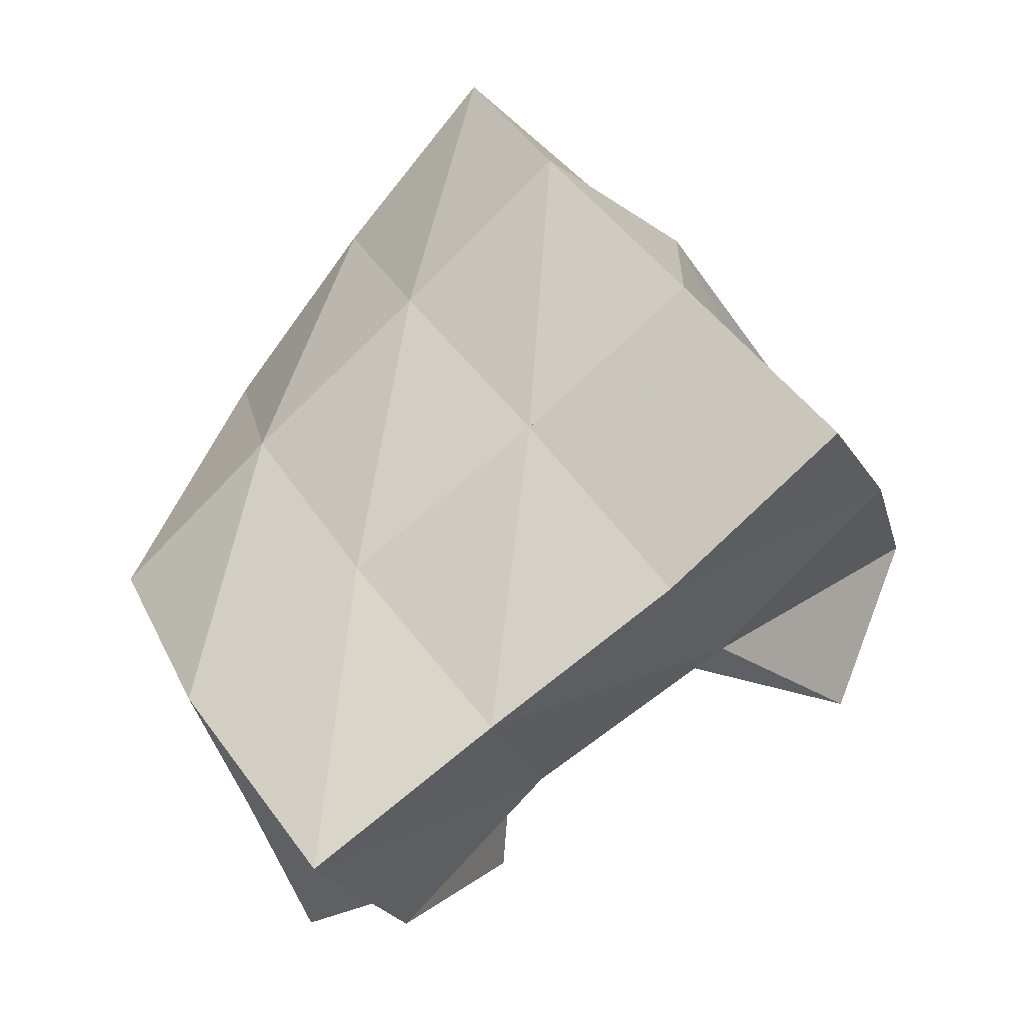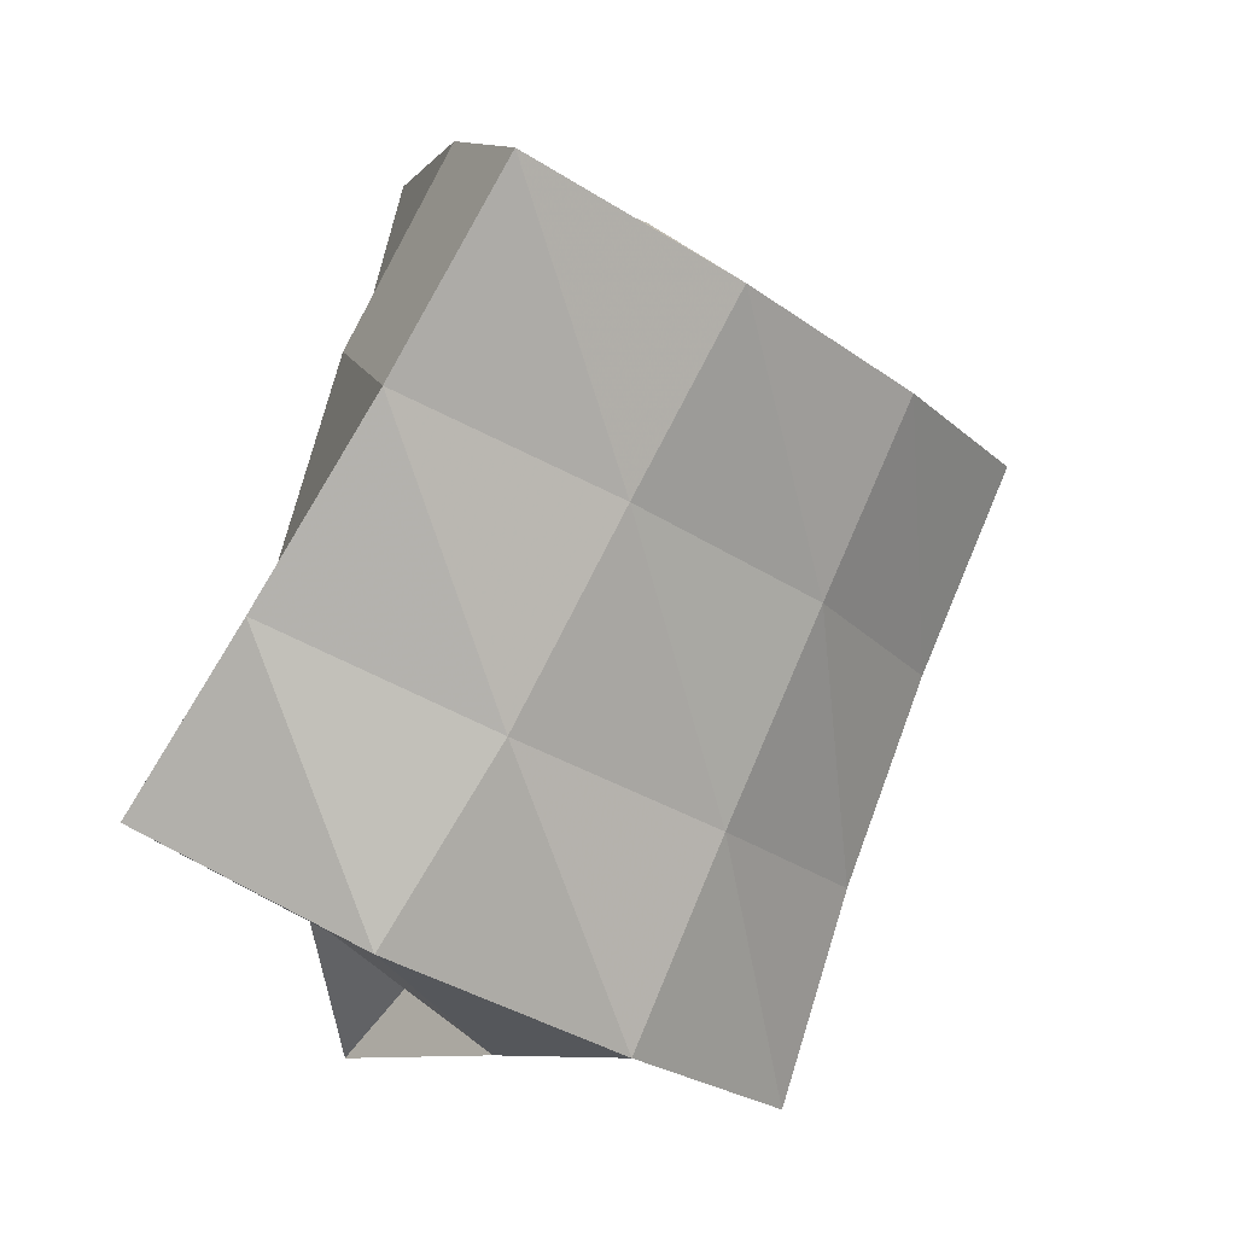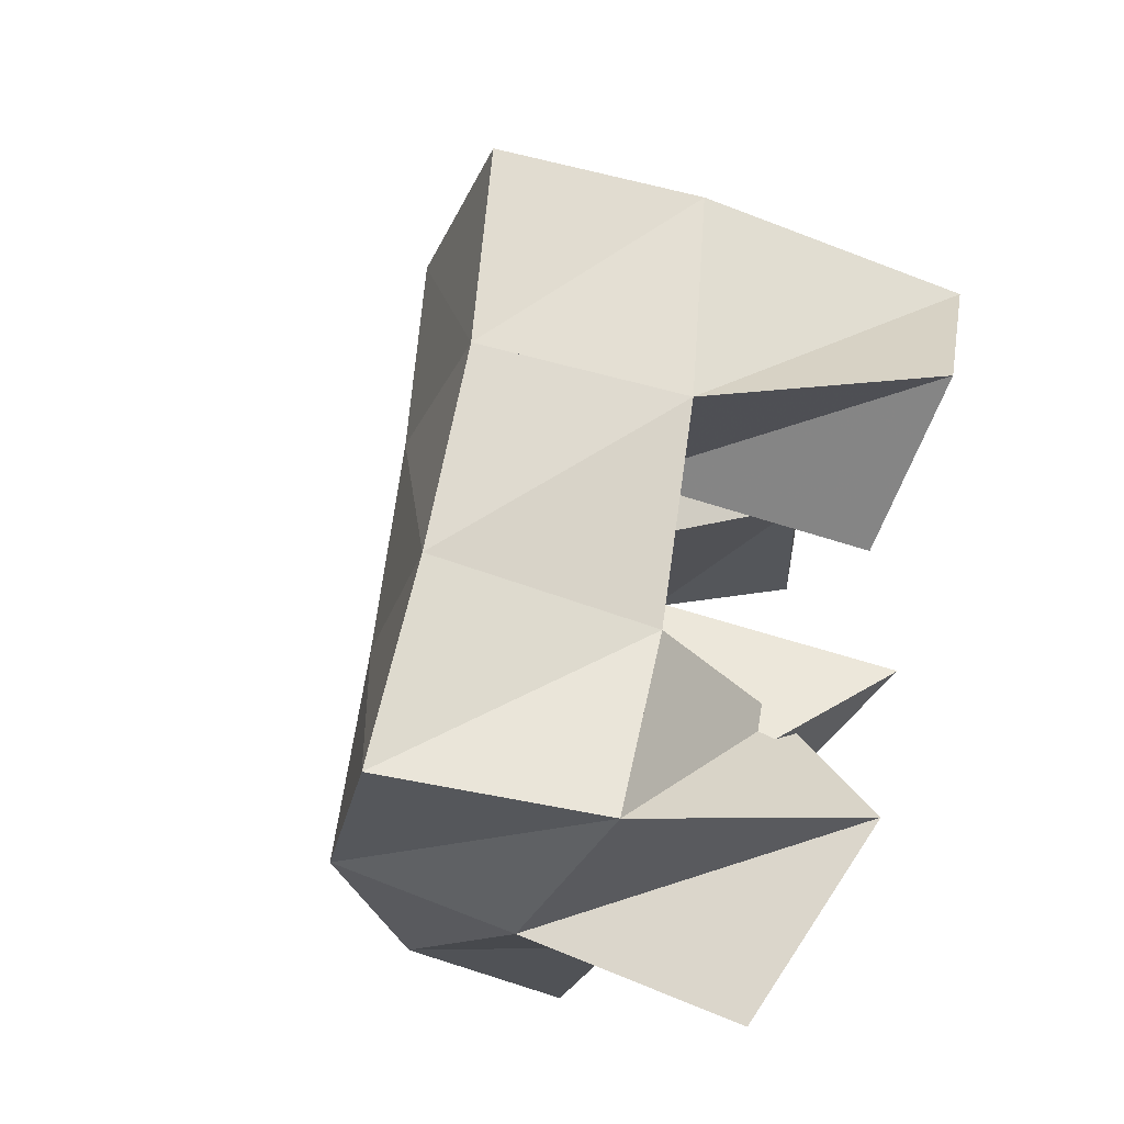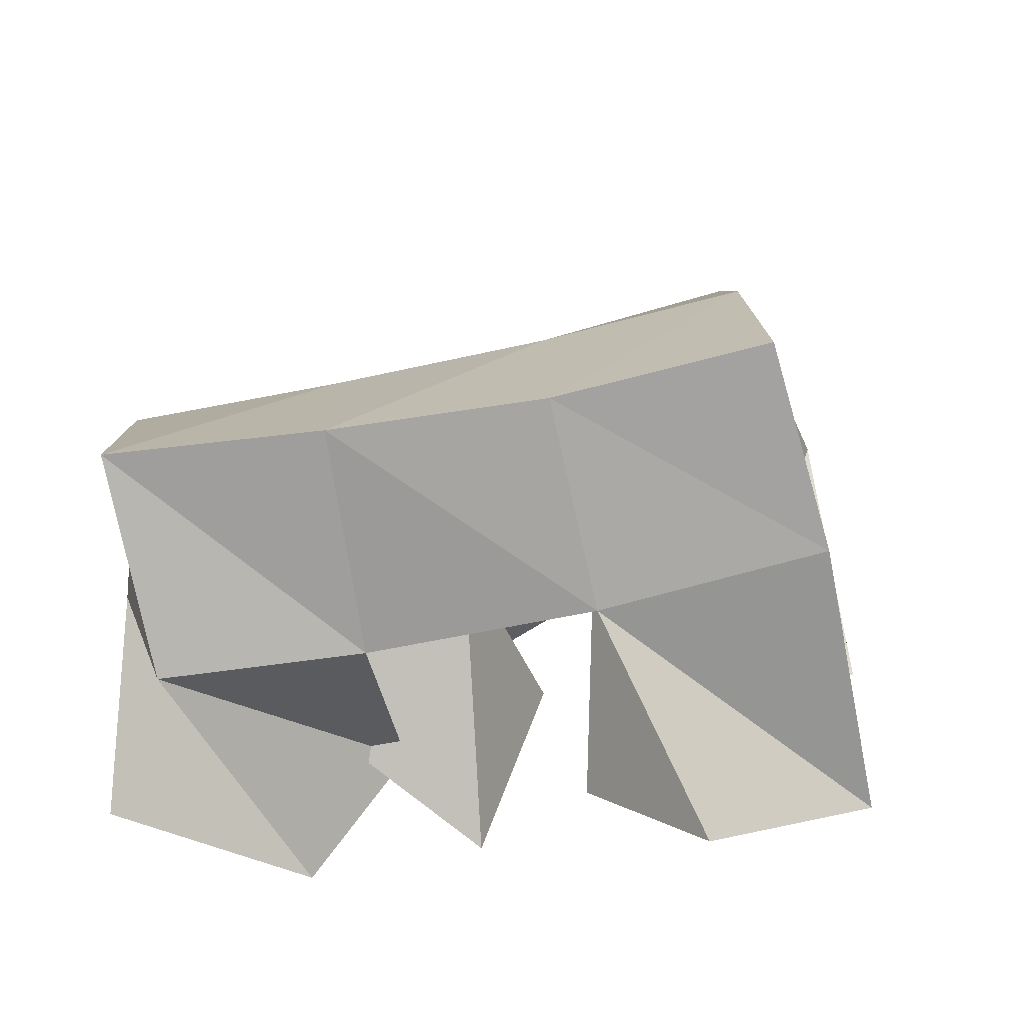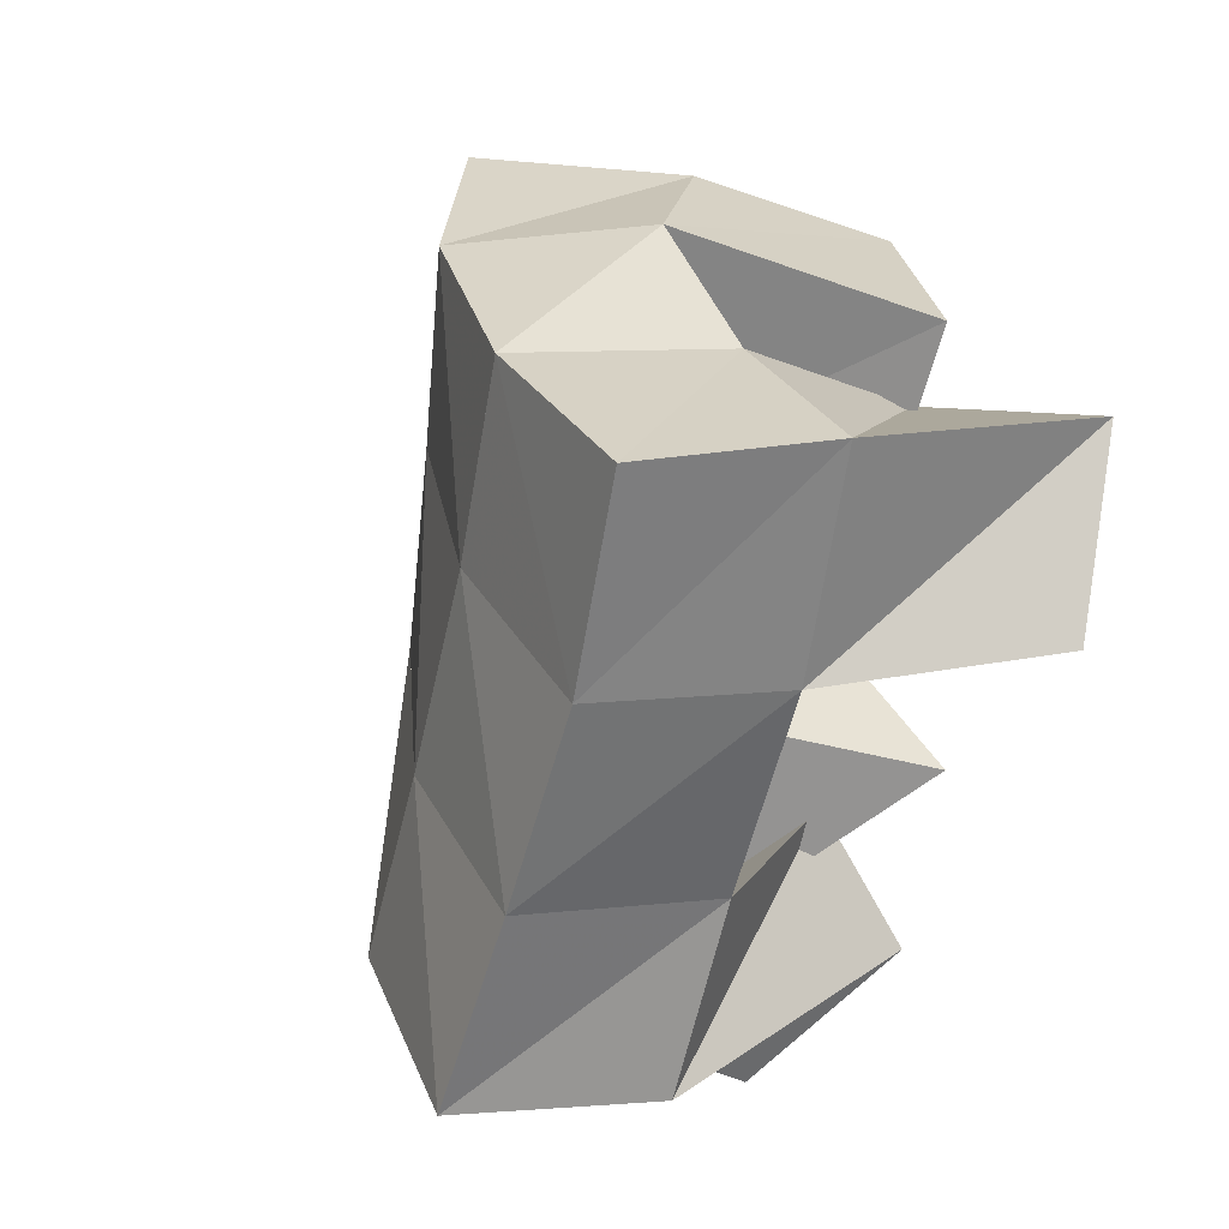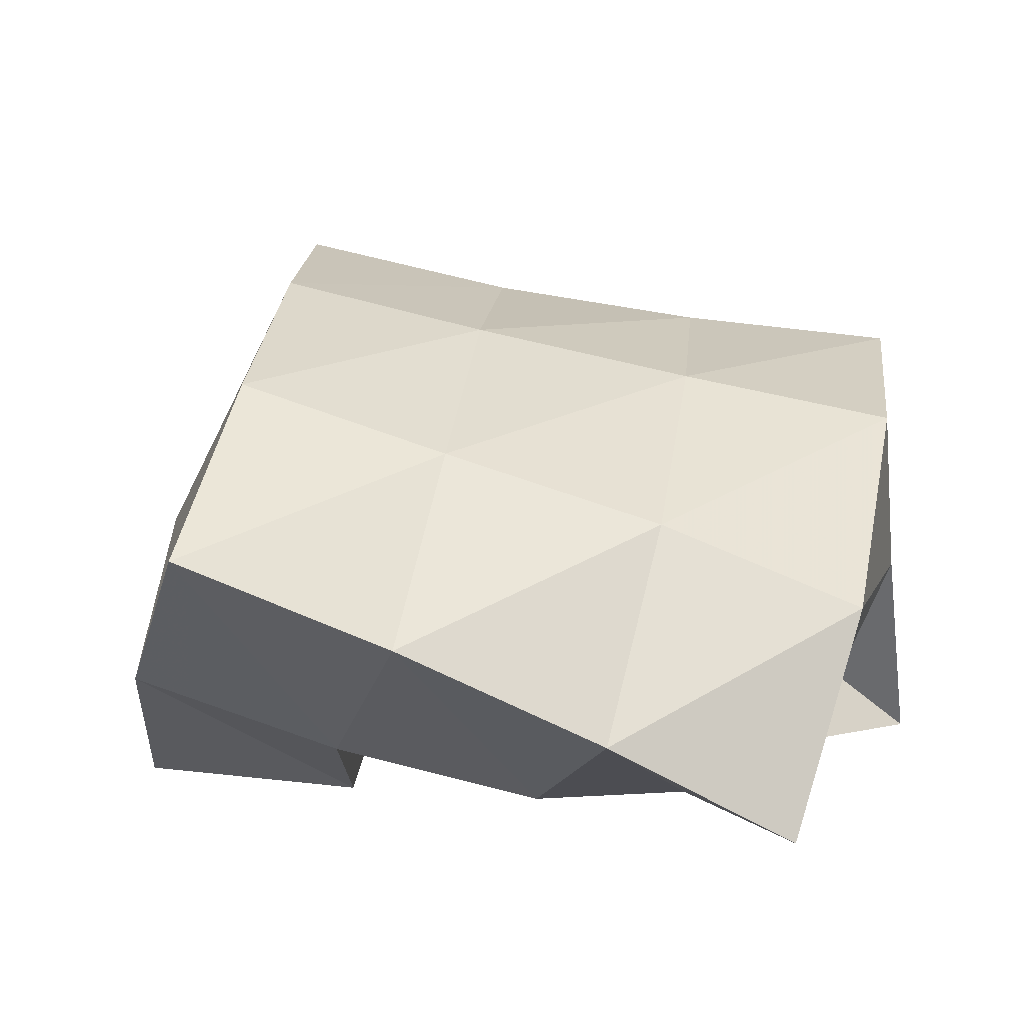
<metadata>
{"format":"obj","ext":"obj","renderer":"f3d","projection":"perspective","resolution":1024,"background":"white","views":[{"elev":73.6,"azim":-160.2,"up":"+Y"},{"elev":17.3,"azim":111.8,"up":"+Z"},{"elev":-57.8,"azim":-124.9,"up":"+Z"},{"elev":28.6,"azim":-123.8,"up":"+Y"},{"elev":-2.5,"azim":-134.4,"up":"+Z"},{"elev":5.8,"azim":63.0,"up":"+Y"}]}
</metadata>
<code>
v 0.6665 0.1 0.06082
v 0.6802 0.1591 0.03141
v 0.7078 0.1068 0.02851
v 0.7273 0.1523 0.04633
v 0.6748 0.1178 0.09263
v 0.6616 0.1606 0.07473
v 0.7298 0.1103 0.07474
v 0.6969 0.16 0.09799
v 0.6542 0.1235 0.1499
v 0.701 0.1525 0.1664
v 0.6857 0.1 0.175
v 0.7186 0.1171 0.1932
v 0.6287 0.13 0.1941
v 0.6753 0.1665 0.2158
v 0.6647 0.1052 0.2183
v 0.6983 0.1333 0.2339
v 0.5973 0.1266 0.1252
v 0.6308 0.173 0.1171
v 0.6426 0.114 0.1237
v 0.6683 0.1646 0.1431
v 0.5957 0.118 0.1726
v 0.6074 0.1846 0.1641
v 0.6456 0.1209 0.1785
v 0.6458 0.1734 0.1859
v 0.6857 0.1316 0.07153
v 0.738 0.12 0.07375
v 0.6539 0.1 0.1007
v 0.726 0.1 0.1055
v 0.6807 0.1637 0.1138
v 0.7195 0.1423 0.1217
v 0.6827 0.1155 0.1386
v 0.7236 0.1017 0.1445
v 0.6995 0.2076 0.03091
v 0.7431 0.1901 0.05969
v 0.6732 0.2129 0.07281
v 0.7163 0.1999 0.09992
v 0.646 0.2206 0.1141
v 0.6891 0.2109 0.1421
v 0.6224 0.2321 0.1572
v 0.666 0.2223 0.1823
v 0.7763 0.1501 0.08939
v 0.7543 0.1687 0.129
v 0.7305 0.1845 0.1712
v 0.7085 0.2 0.2112
v 0.7852 0.1006 0.1126
v 0.7737 0.1235 0.1536
v 0.7573 0.1453 0.1965
v 0.739 0.1649 0.2396
f 1 2 4
f 3 1 4
f 2 6 8
f 4 2 8
f 6 5 7
f 8 6 7
f 5 1 3
f 7 5 3
f 8 7 3
f 4 8 3
f 2 1 5
f 6 2 5
f 9 10 12
f 11 9 12
f 10 14 16
f 12 10 16
f 14 13 15
f 16 14 15
f 13 9 11
f 15 13 11
f 16 15 11
f 12 16 11
f 10 9 13
f 14 10 13
f 17 18 20
f 19 17 20
f 18 22 24
f 20 18 24
f 22 21 23
f 24 22 23
f 21 17 19
f 23 21 19
f 24 23 19
f 20 24 19
f 18 17 21
f 22 18 21
f 25 26 28
f 27 25 28
f 26 30 32
f 28 26 32
f 30 29 31
f 32 30 31
f 29 25 27
f 31 29 27
f 32 31 27
f 28 32 27
f 26 25 29
f 30 26 29
f 2 33 34
f 4 2 34
f 33 35 36
f 34 33 36
f 35 6 8
f 36 35 8
f 6 2 4
f 8 6 4
f 36 8 4
f 34 36 4
f 33 2 6
f 35 33 6
f 6 35 36
f 8 6 36
f 35 37 38
f 36 35 38
f 37 18 20
f 38 37 20
f 18 6 8
f 20 18 8
f 38 20 8
f 36 38 8
f 35 6 18
f 37 35 18
f 18 37 38
f 20 18 38
f 37 39 40
f 38 37 40
f 39 22 24
f 40 39 24
f 22 18 20
f 24 22 20
f 40 24 20
f 38 40 20
f 37 18 22
f 39 37 22
f 4 34 41
f 26 4 41
f 34 36 42
f 41 34 42
f 36 8 30
f 42 36 30
f 8 4 26
f 30 8 26
f 42 30 26
f 41 42 26
f 34 4 8
f 36 34 8
f 8 36 42
f 30 8 42
f 36 38 43
f 42 36 43
f 38 20 10
f 43 38 10
f 20 8 30
f 10 20 30
f 43 10 30
f 42 43 30
f 36 8 20
f 38 36 20
f 20 38 43
f 10 20 43
f 38 40 44
f 43 38 44
f 40 24 14
f 44 40 14
f 24 20 10
f 14 24 10
f 44 14 10
f 43 44 10
f 38 20 24
f 40 38 24
f 26 41 45
f 28 26 45
f 41 42 46
f 45 41 46
f 42 30 32
f 46 42 32
f 30 26 28
f 32 30 28
f 46 32 28
f 45 46 28
f 41 26 30
f 42 41 30
f 30 42 46
f 32 30 46
f 42 43 47
f 46 42 47
f 43 10 12
f 47 43 12
f 10 30 32
f 12 10 32
f 47 12 32
f 46 47 32
f 42 30 10
f 43 42 10
f 10 43 47
f 12 10 47
f 43 44 48
f 47 43 48
f 44 14 16
f 48 44 16
f 14 10 12
f 16 14 12
f 48 16 12
f 47 48 12
f 43 10 14
f 44 43 14

</code>
